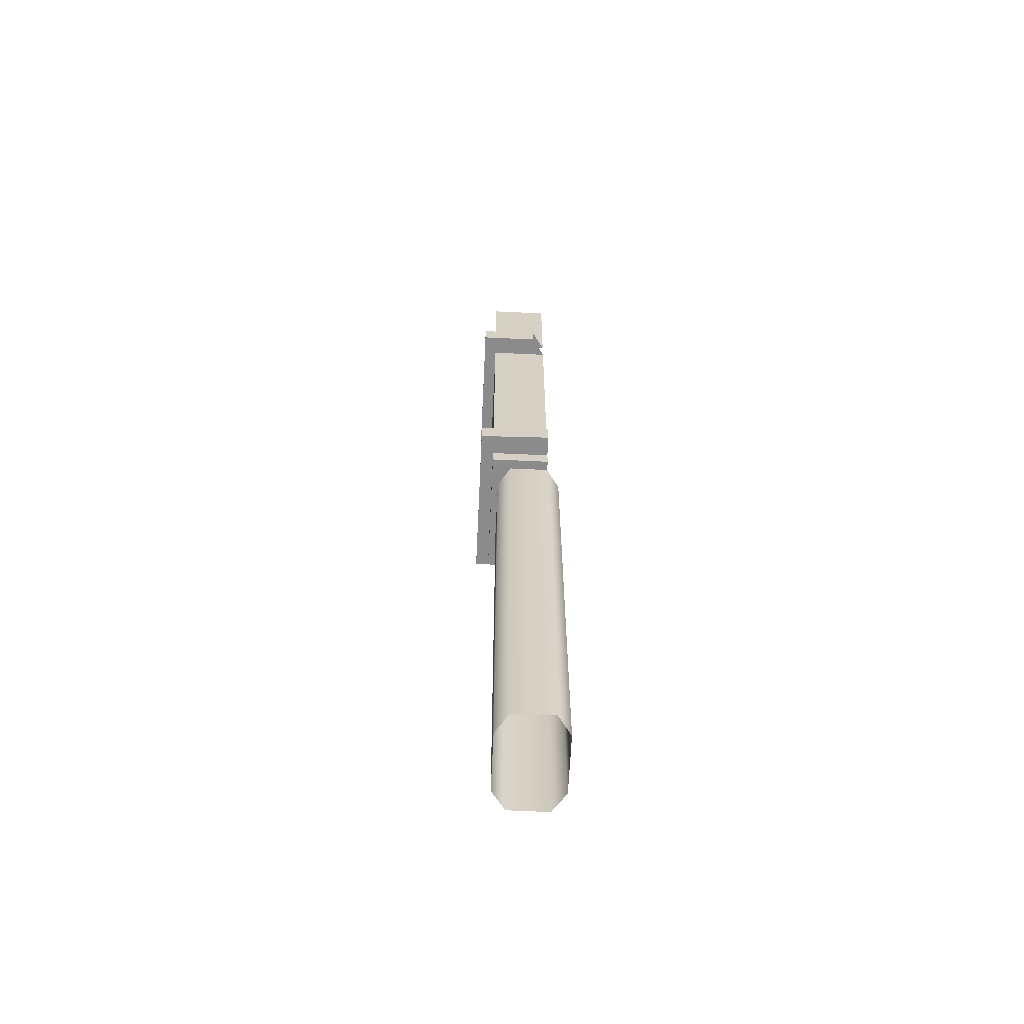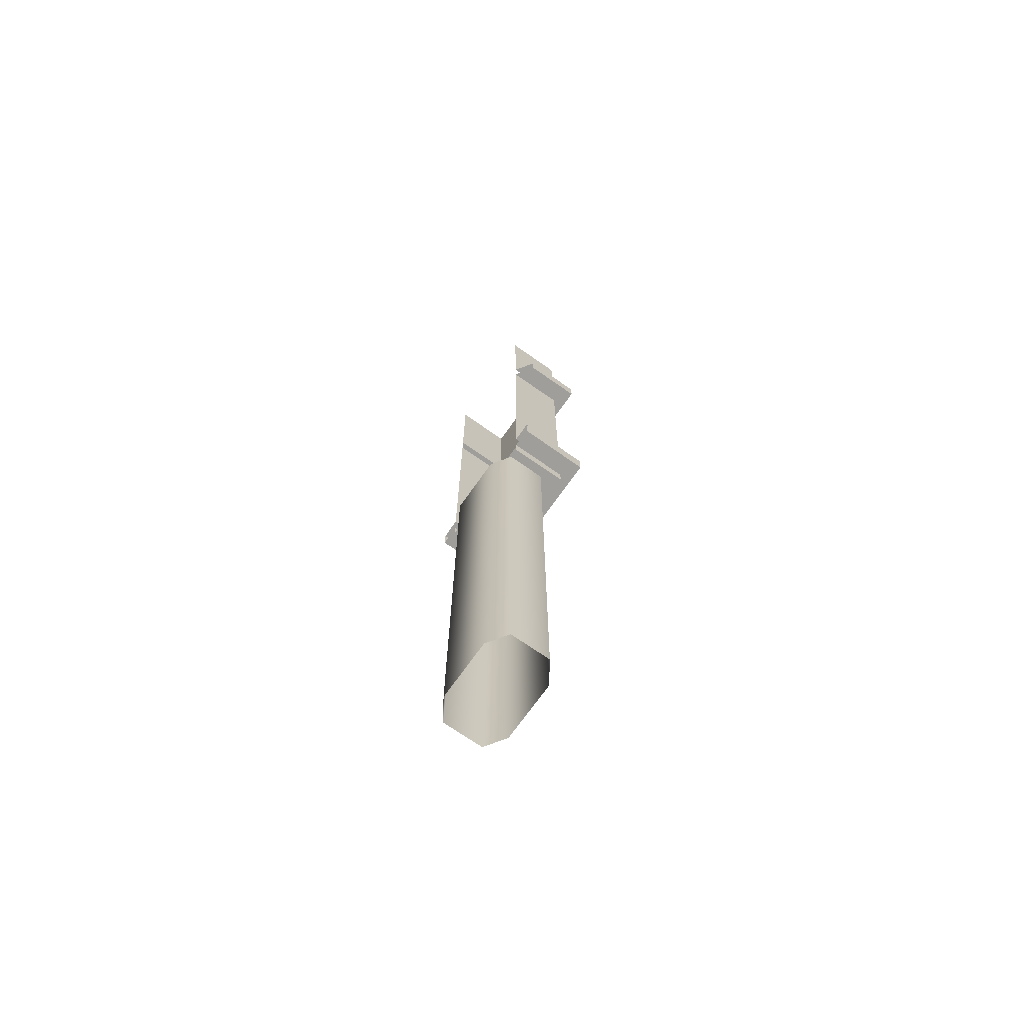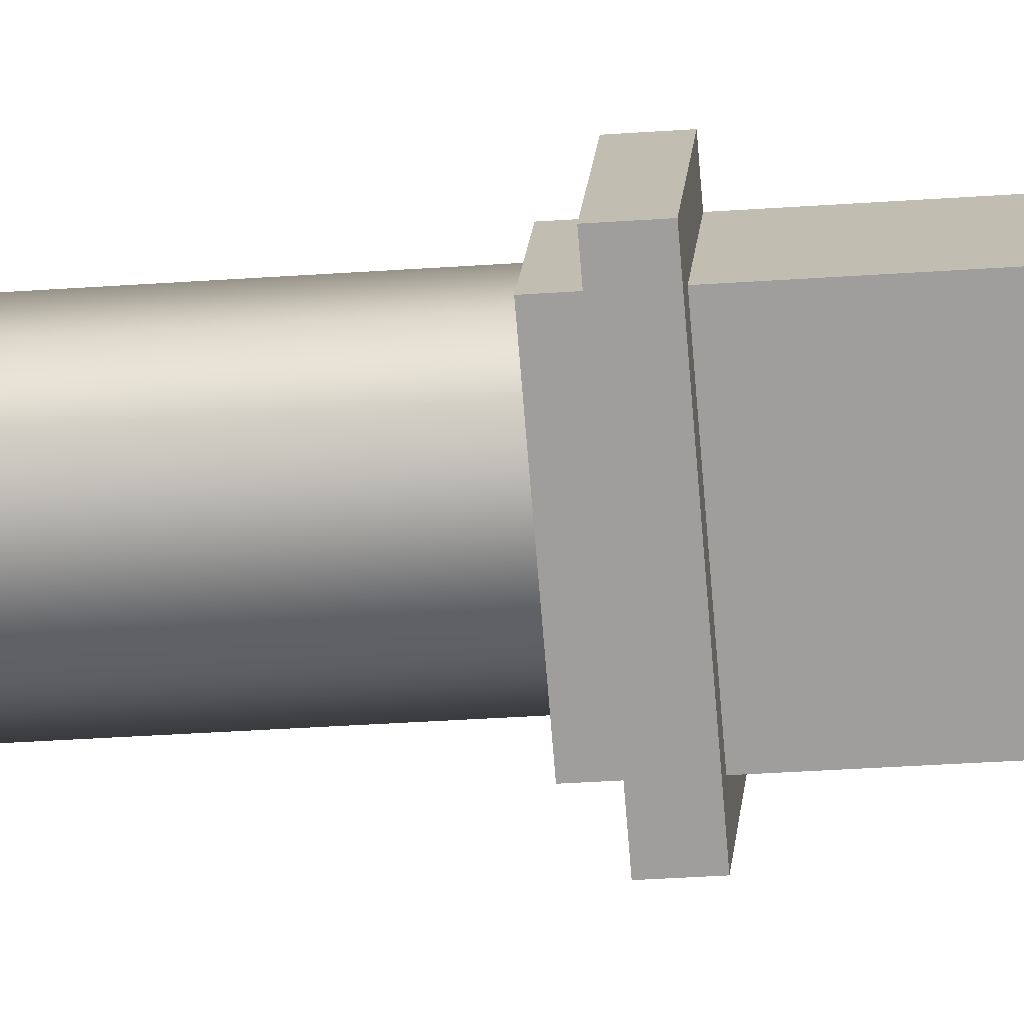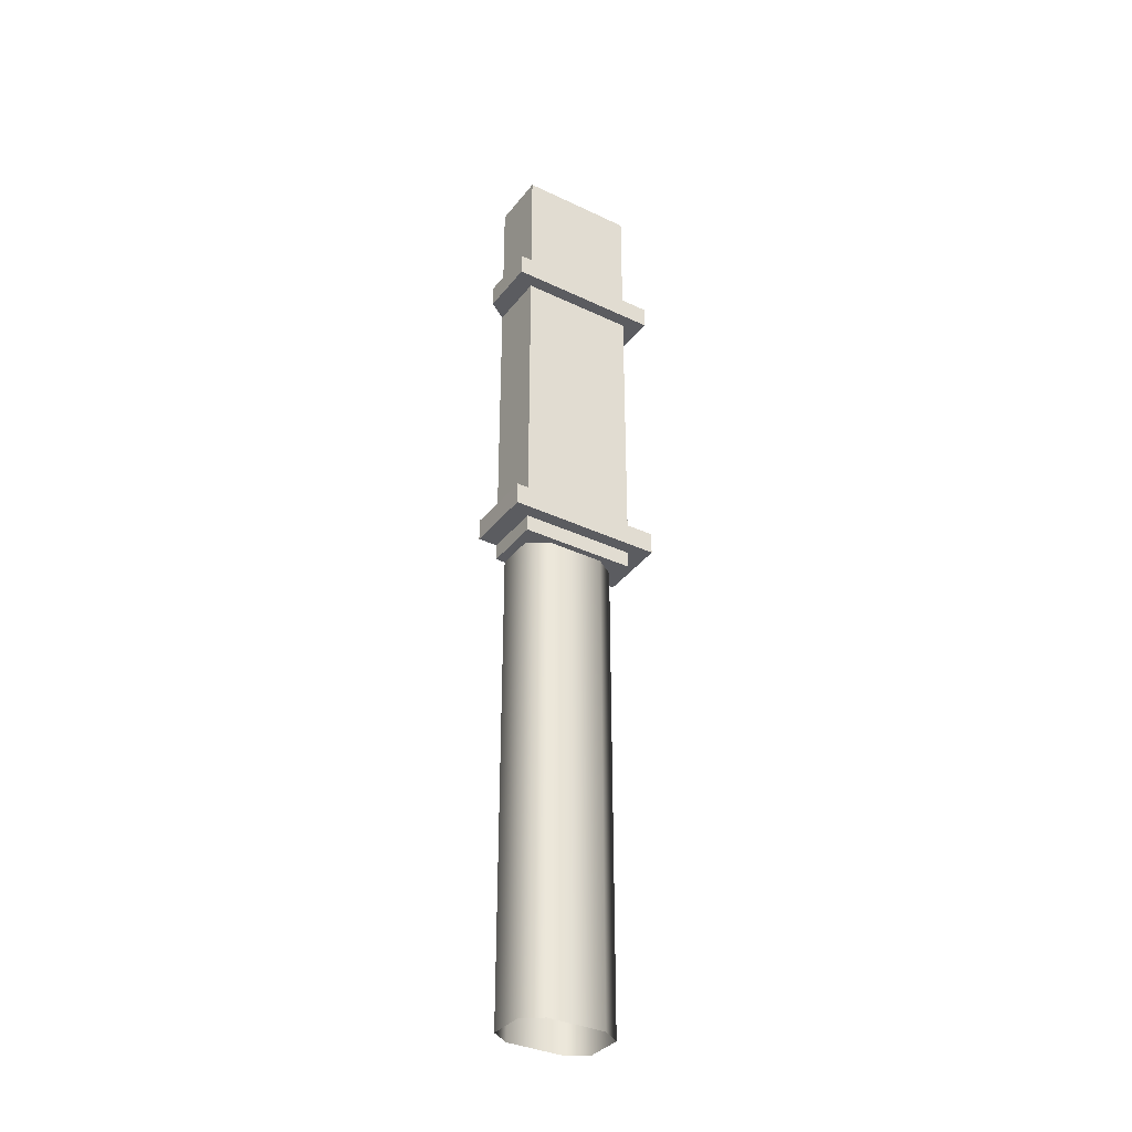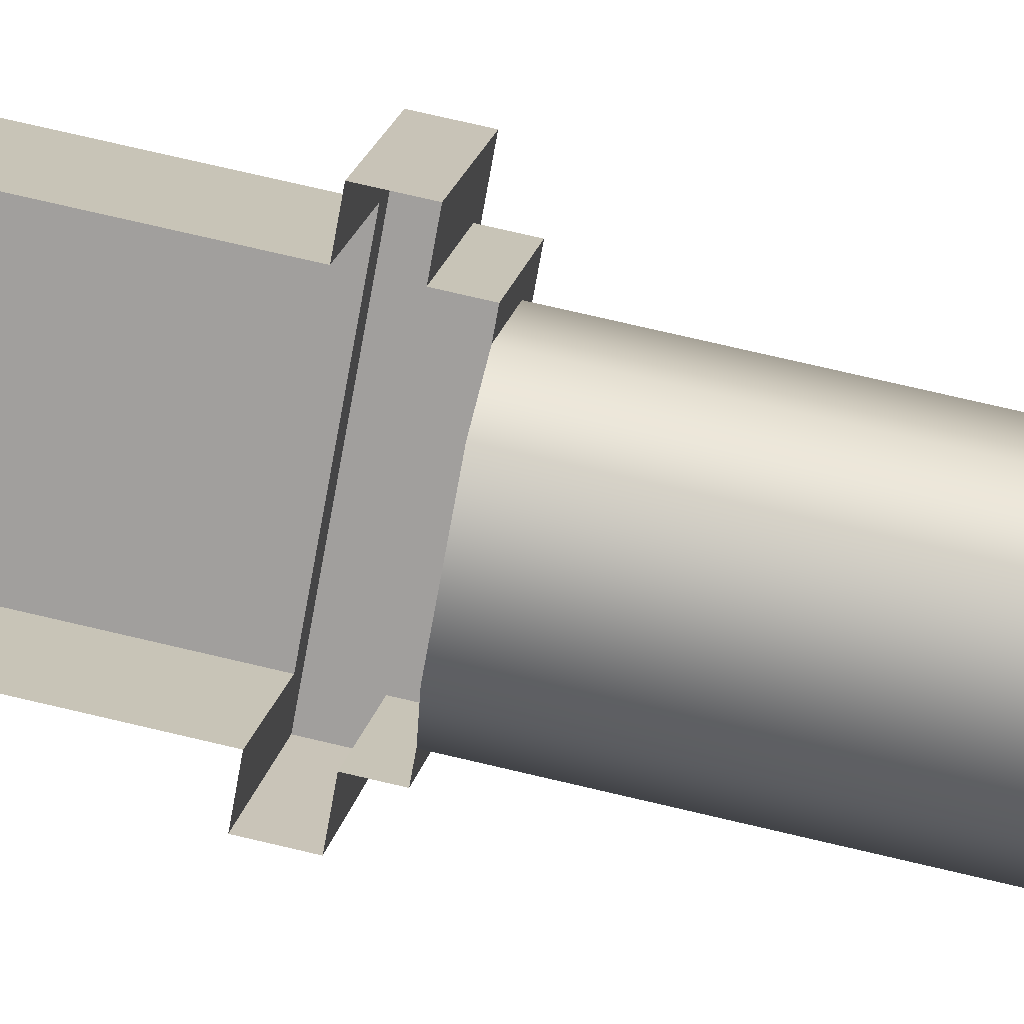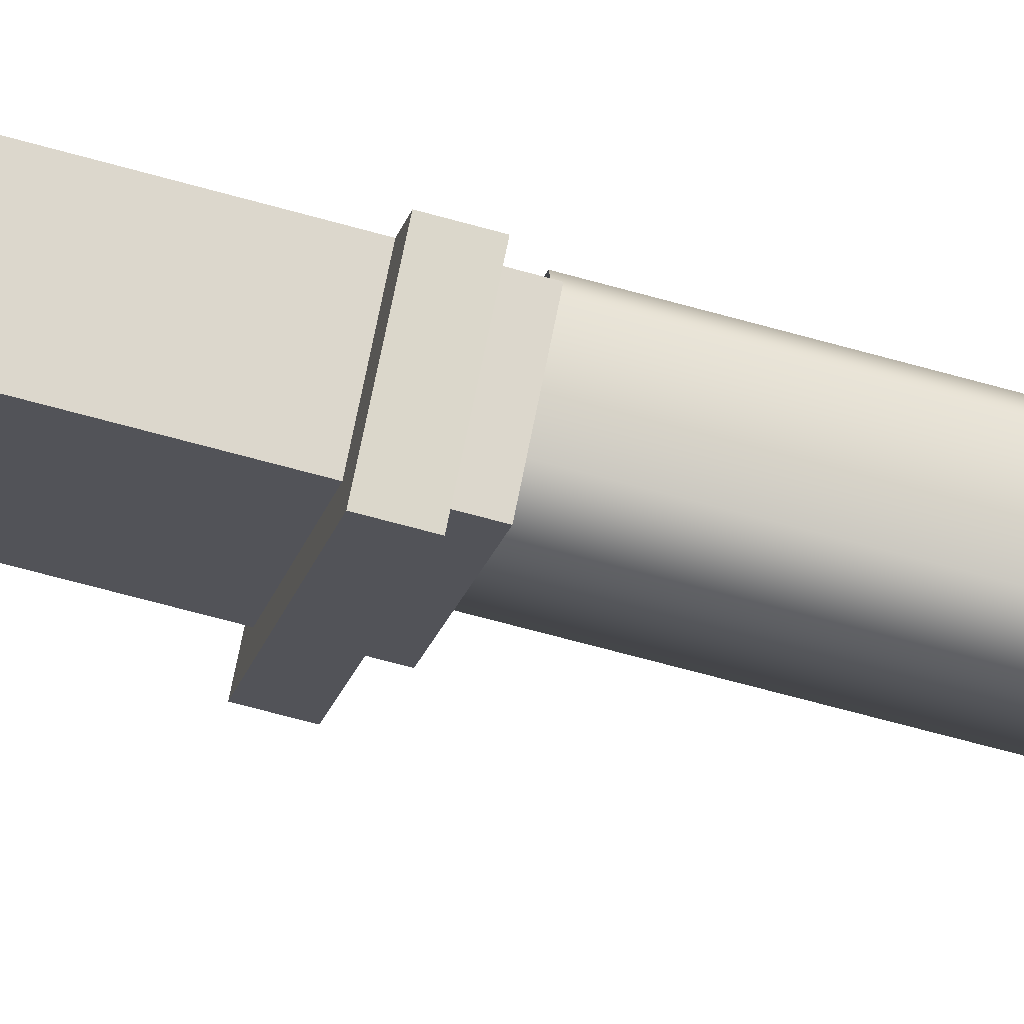
<metadata>
{"format":"obj","ext":"obj","renderer":"f3d","projection":"perspective","resolution":1024,"background":"white","views":[{"elev":-63.8,"azim":-137.2,"up":"+Y"},{"elev":-70.8,"azim":10.4,"up":"+Y"},{"elev":-27.4,"azim":96.6,"up":"+Z"},{"elev":-35.0,"azim":103.1,"up":"+Y"},{"elev":62.6,"azim":-75.7,"up":"+Z"},{"elev":-62.8,"azim":-106.1,"up":"+Z"}]}
</metadata>
<code>
g lair61
v -2477 1959 2213
v -2477 2293 2213
v -2269 2293 2417
v -2269 1959 2417
v -2389 1541 2505
v -2447 1541 2494
v -2447 690.9 2494
v -2315 2391 2532
v -2212 2391 2428
v -2269 2391 2417
v -2269 1959 2417
v -2269 2293 2417
v -2372 2293 2522
v -2372 1960 2522
v -2333 690.9 2378
v -2333 1541 2378
v -2321 1541 2435
v -2437 1541 2275
v -2437 690.9 2275
v -2494 690.9 2265
v -2477 1583 2213
v -2580 1583 2317
v -2616 1583 2280
v -2489 1583 2155
v -2269 1583 2417
v -2477 1583 2213
v -2489 1583 2155
v -2212 1583 2428
v -2372 1583 2522
v -2269 1583 2417
v -2212 1583 2428
v -2337 1583 2556
v -2372 2391 2522
v -2212 2391 2428
v -2489 2391 2155
v -2477 2391 2213
v -2269 2391 2417
v -2489 2391 2155
v -2592 2391 2260
v -2580 2391 2317
v -2477 2391 2213
v -2212 2335 2428
v -2315 2335 2532
v -2372 2335 2522
v -2269 2335 2417
v -2592 2335 2260
v -2489 2335 2155
v -2477 2335 2213
v -2580 2335 2317
v -2489 2335 2155
v -2212 2335 2428
v -2269 2335 2417
v -2477 2335 2213
v -2580 1959 2317
v -2580 2293 2317
v -2477 2293 2213
v -2477 1959 2213
v -2321 690.9 2435
v -2447 690.9 2494
v -2447 1541 2494
v -2551 1541 2392
v -2337 1638 2556
v -2212 1638 2428
v -2269 1638 2417
v -2372 1638 2522
v -2212 1638 2428
v -2489 1638 2155
v -2477 1638 2213
v -2269 1638 2417
v -2489 1638 2155
v -2616 1638 2280
v -2580 1638 2317
v -2477 1638 2213
v -2551 690.9 2392
v -2563 1541 2334
v -2563 690.9 2334
v -2389 690.9 2505
v -2494 1541 2265
f 23 21 22
f 21 23 24
f 7 77 5
f 58 5 77
f 5 58 17
f 15 17 58
f 17 15 16
f 19 16 15
f 16 19 18
f 20 18 19
f 18 20 78
f 76 78 20
f 78 76 75
f 74 75 76
f 75 74 61
f 59 61 74
f 61 59 60
f 5 6 7
f 27 25 26
f 25 27 28
f 31 29 30
f 29 31 32
f 8 10 33
f 10 8 9
f 36 34 35
f 34 36 37
f 40 38 39
f 38 40 41
f 44 42 43
f 42 44 45
f 48 46 47
f 46 48 49
f 52 50 51
f 50 52 53
f 56 54 55
f 54 56 57
f 64 62 63
f 62 64 65
f 68 66 67
f 66 68 69
f 72 70 71
f 70 72 73
f 3 1 2
f 1 3 4
f 13 11 12
f 11 13 14
v -2269 1819 2417
v -2477 1819 2213
v -2477 1889 2213
v -2269 1889 2417
v -2372 1889 2522
v -2372 1819 2522
v -2269 1819 2417
v -2269 1889 2417
v -2477 1819 2213
v -2580 1819 2317
v -2580 1889 2317
v -2477 1889 2213
v -2269 2432 2417
v -2372 2432 2522
v -2372 2391 2522
v -2372 1638 2522
v -2269 1638 2417
v -2269 1680 2417
v -2477 2572 2213
v -2580 2572 2317
v -2580 2641 2317
v -2269 1541 2417
v -2269 1583 2417
v -2372 1583 2522
v -2372 1541 2522
v -2269 1638 2417
v -2477 1638 2213
v -2477 1680 2213
v -2269 1680 2417
v -2477 1541 2213
v -2477 1583 2213
v -2269 1583 2417
v -2269 1541 2417
v -2477 1638 2213
v -2580 1638 2317
v -2580 1680 2317
v -2269 2293 2417
v -2269 2335 2417
v -2372 2335 2522
v -2372 2293 2522
v -2269 2391 2417
v -2477 2391 2213
v -2477 2432 2213
v -2269 2432 2417
v -2477 2293 2213
v -2477 2335 2213
v -2269 2335 2417
v -2269 2293 2417
v -2269 2572 2417
v -2477 2572 2213
v -2477 2641 2213
v -2372 1680 2522
v -2477 1680 2213
v -2269 2641 2417
v -2477 2641 2213
v -2269 2641 2417
v -2372 2641 2522
v -2372 2572 2522
v -2269 2572 2417
v -2580 1541 2317
v -2580 1583 2317
v -2477 1583 2213
v -2477 1541 2213
v -2477 2335 2213
v -2477 2293 2213
v -2580 2293 2317
v -2580 2335 2317
v -2580 2432 2317
v -2477 2432 2213
v -2477 2391 2213
v -2580 2391 2317
v -2269 2391 2417
f 81 79 80
f 79 81 86
f 84 82 83
f 82 84 85
f 89 87 88
f 87 89 90
f 93 91 92
f 91 93 150
f 96 94 95
f 94 96 130
f 99 97 98
f 97 99 133
f 102 100 101
f 100 102 103
f 106 104 105
f 104 106 107
f 110 108 109
f 108 110 111
f 114 112 113
f 112 114 131
f 117 115 116
f 115 117 118
f 121 119 120
f 119 121 122
f 125 123 124
f 123 125 126
f 129 127 128
f 127 129 132
f 136 134 135
f 134 136 137
f 140 138 139
f 138 140 141
f 144 142 143
f 142 144 145
f 148 146 147
f 146 148 149
v -2447 407.2 2494
v -2447 334.8 2494
v -2389 334.8 2505
v -2494 334.8 2265
v -2563 334.8 2334
v -2563 407.2 2334
v -2437 390.5 2275
v -2333 390.6 2378
v -2333 334.8 2378
v -2321 334.8 2435
v -2321 407.2 2435
v -2389 407.2 2505
v -2269 1541 2417
v -2333 1541 2378
v -2437 1541 2275
v -2471 1541 2241
v -2477 1541 2213
v -2389 635.1 2505
v -2389 690.9 2505
v -2447 690.9 2494
v -2437 334.8 2275
v -2494 390.6 2265
v -2551 407.2 2392
v -2551 334.8 2392
v -2551 407.2 2392
v -2551 334.8 2392
v -2447 635.1 2494
v -2321 690.9 2435
v -2321 635.1 2435
v -2333 635.1 2378
v -2333 690.9 2378
v -2437 635.1 2275
v -2437 690.9 2275
v -2321 1541 2435
v -2333 1541 2378
v -2298 1541 2412
v -2494 635.1 2265
v -2551 690.9 2392
v -2551 635.1 2392
v -2447 635.1 2494
v -2447 690.9 2494
v -2494 690.9 2265
v -2563 635.1 2334
v -2563 690.9 2334
v -2437 1541 2275
v -2494 1541 2265
v -2471 1541 2241
v -2298 1541 2412
v -2477 1541 2213
v -2471 1541 2241
v -2494 1541 2265
v -2563 1541 2334
v -2580 1541 2317
v -2372 1541 2522
v -2389 1541 2505
v -2321 1541 2435
v -2298 1541 2412
v -2269 1541 2417
f 184 185 186
f 188 190 191
f 190 188 189
f 194 189 188
f 189 194 193
f 192 193 194
f 193 192 187
f 183 187 192
f 187 183 182
f 181 182 183
f 182 181 180
f 178 180 181
f 180 178 179
f 169 179 178
f 179 169 168
f 170 168 169
f 168 170 177
f 157 158 159
f 161 159 158
f 159 161 160
f 153 160 161
f 161 162 153
f 151 153 162
f 153 151 152
f 176 152 151
f 151 175 176
f 159 171 157
f 154 157 171
f 157 154 172
f 156 172 154
f 155 156 154
f 156 155 173
f 174 173 155
f 198 164 163
f 165 163 164
f 163 165 166
f 163 166 167
f 200 201 199
f 202 199 201
f 199 202 203
f 205 206 204
f 207 204 206
f 204 207 208
f 195 196 197
v -2563 635.1 2334
v -2563 407.2 2334
v -2551 407.2 2392
v -2389 407.2 2505
v -2389 635.1 2505
v -2447 635.1 2494
v -2447 407.2 2494
v -2494 635.1 2265
v -2551 635.1 2392
v -2494 390.6 2265
v -2321 407.2 2435
v -2437 635.1 2275
v -2437 390.5 2275
v -2333 635.1 2378
v -2333 390.6 2378
v -2447 407.2 2494
v -2447 635.1 2494
v -2321 635.1 2435
f 212 214 215
f 214 212 213
f 219 213 212
f 213 219 226
f 223 226 219
f 226 223 222
f 221 222 223
f 222 221 220
f 218 220 221
f 220 218 216
f 210 216 218
f 216 210 209
f 211 209 210
f 209 211 217
f 224 217 211
f 217 224 225
v -2580 2641 2317
v -2580 2711 2317
v -2477 2711 2213
v -2477 2641 2213
v -2477 2641 2213
v -2477 2711 2213
v -2269 2711 2417
v -2269 2641 2417
v -2372 2711 2522
v -2372 2641 2522
v -2269 2641 2417
v -2269 2711 2417
v -2212 1638 2428
v -2337 1638 2556
v -2337 1583 2556
v -2489 1583 2155
v -2616 1583 2280
v -2616 1638 2280
v -2489 1638 2155
v -2212 1583 2428
v -2489 1583 2155
v -2489 1638 2155
v -2212 1638 2428
v -2212 1583 2428
v -2489 2391 2155
v -2212 2391 2428
v -2212 2335 2428
v -2372 1960 2522
v -2372 1889 2522
v -2269 1889 2417
v -2489 2335 2155
v -2592 2335 2260
v -2592 2391 2260
v -2489 2391 2155
v -2489 2335 2155
v -2212 2391 2428
v -2315 2391 2532
v -2315 2335 2532
v -2212 2335 2428
v -2477 1959 2213
v -2477 1889 2213
v -2580 1889 2317
v -2269 1959 2417
v -2269 1959 2417
v -2269 1889 2417
v -2477 1889 2213
v -2477 1959 2213
v -2580 1959 2317
f 229 227 228
f 227 229 230
f 233 231 232
f 231 233 234
f 237 235 236
f 235 237 238
f 241 239 240
f 239 241 250
f 244 242 243
f 242 244 245
f 248 246 247
f 246 248 249
f 253 251 252
f 251 253 261
f 256 254 255
f 254 256 269
f 259 257 258
f 257 259 260
f 264 262 263
f 262 264 265
f 268 266 267
f 266 268 274
f 272 270 271
f 270 272 273
v -2477 2572 2213
v -2477 2432 2213
v -2580 2432 2317
v -2372 2572 2522
v -2372 2432 2522
v -2269 2432 2417
v -2580 1680 2317
v -2580 1819 2317
v -2477 1819 2213
v -2580 2572 2317
v -2372 1819 2522
v -2372 1680 2522
v -2269 1680 2417
v -2477 1680 2213
v -2269 2572 2417
v -2269 1819 2417
v -2269 2572 2417
v -2269 2432 2417
v -2477 2432 2213
v -2269 1819 2417
v -2269 1680 2417
v -2477 1680 2213
v -2477 2572 2213
v -2477 1819 2213
f 277 275 276
f 275 277 284
f 280 278 279
f 278 280 289
f 283 281 282
f 281 283 288
f 287 285 286
f 285 287 290
f 293 291 292
f 291 293 297
f 296 294 295
f 294 296 298

</code>
